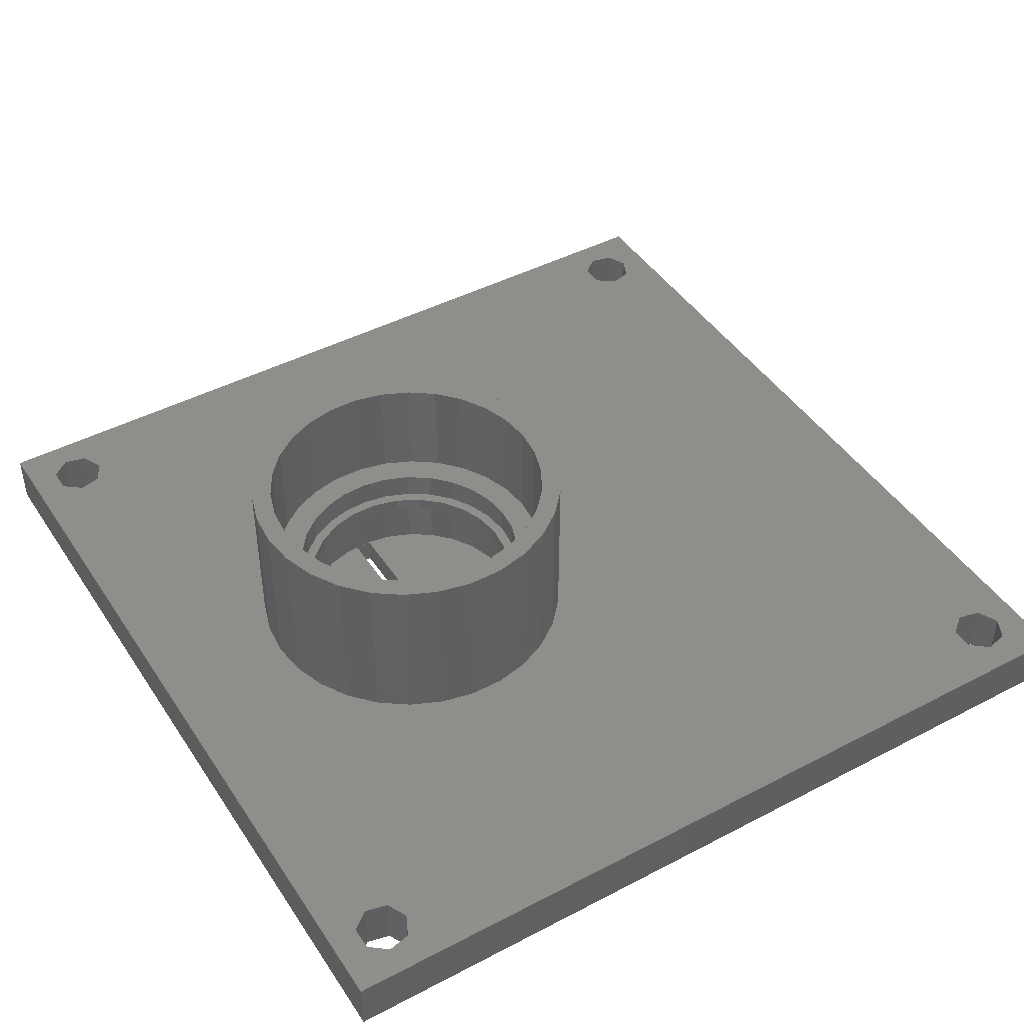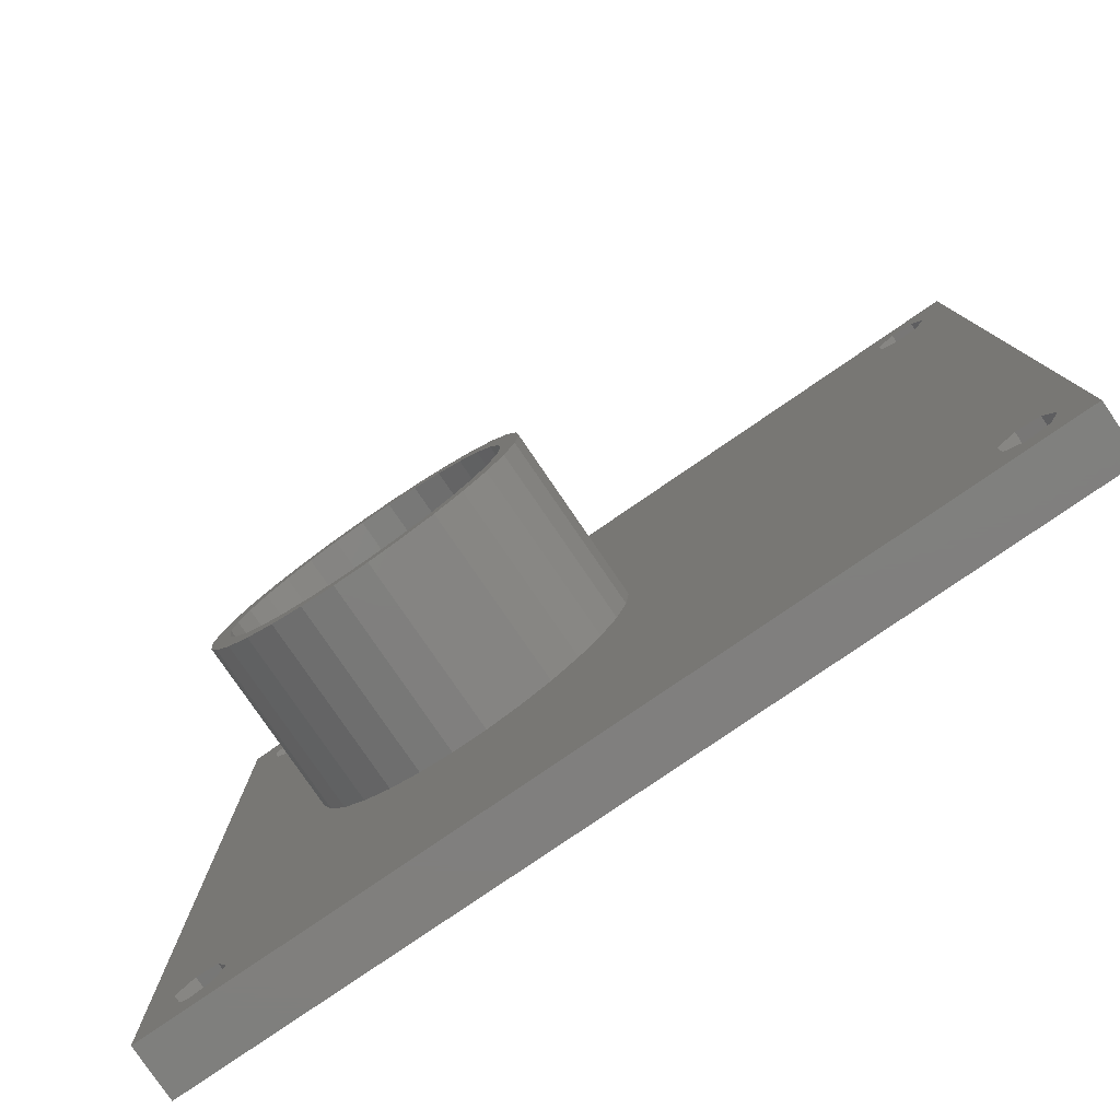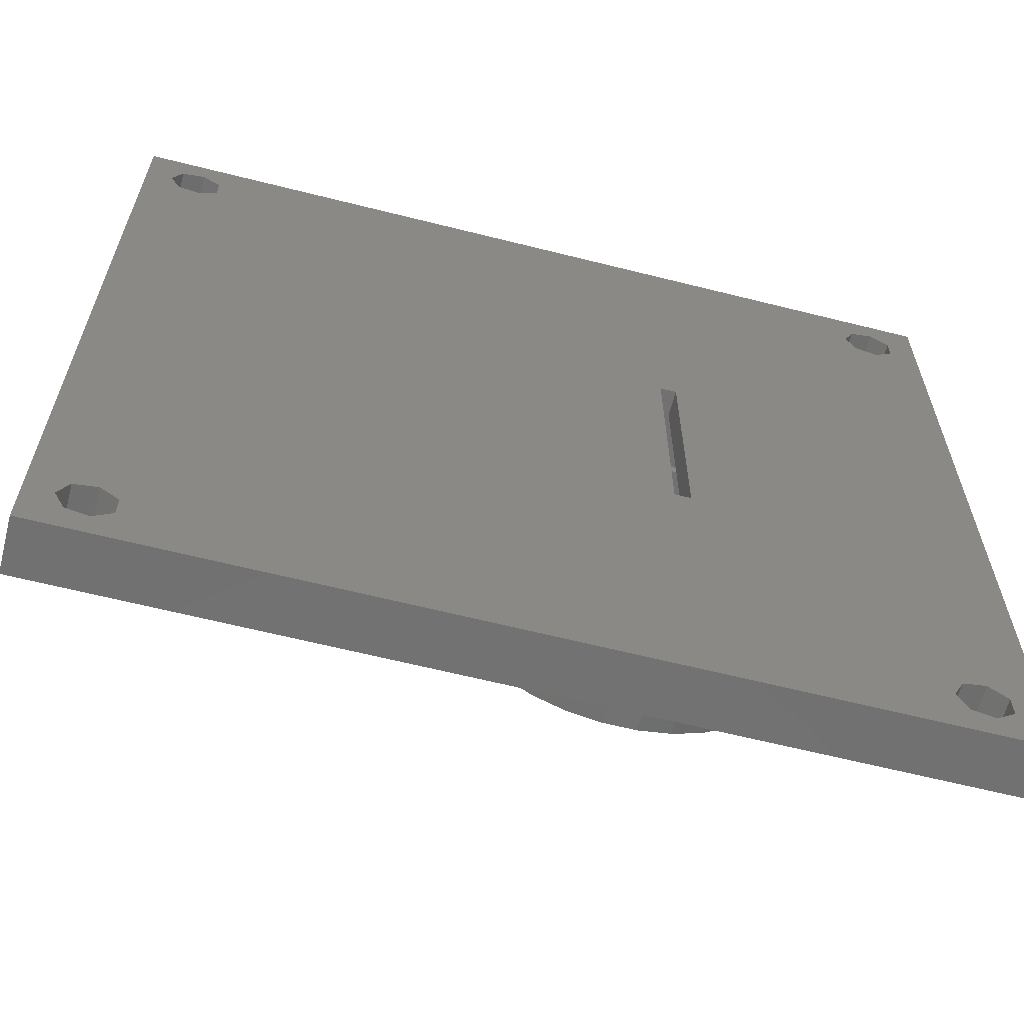
<metadata>
{"format":"stl","ext":"stl","renderer":"f3d","projection":"perspective","resolution":1024,"background":"white","views":[{"elev":44.6,"azim":-31.3,"up":"+Z"},{"elev":-79.8,"azim":34.4,"up":"+Y"},{"elev":-63.1,"azim":165.7,"up":"+Y"}]}
</metadata>
<code>
# stl→obj: 368 verts, 752 faces
v -32.5 -32.5 0
v -32.5 -32.5 4
v -32.5 32.5 0
v -32.5 32.5 4
v 32.5 -32.5 0
v 32.5 -32.5 4
v -27.25 30.06 0
v 32.5 32.5 0
v -30.3 -27.63 0
v -10.6 -8.95 0
v -28.95 26.55 0
v -10.6 8.95 0
v -30.3 -29.37 0
v -28.95 -30.45 0
v -27.25 -30.06 0
v -27.25 -26.94 0
v -26.5 -28.5 0
v -28.95 -26.55 0
v -30.3 29.37 0
v -28.95 30.45 0
v -30.3 27.63 0
v 26.7 -27.63 0
v -26.5 28.5 0
v 28.05 -26.55 0
v -27.25 26.94 0
v -9.4 8.95 0
v 28.05 30.45 0
v 29.75 -30.06 0
v 28.05 -30.45 0
v 26.7 -29.37 0
v -9.4 -8.95 0
v 30.5 -28.5 0
v 28.05 26.55 0
v 29.75 -26.94 0
v 26.7 27.63 0
v 26.7 29.37 0
v 29.75 30.06 0
v 30.5 28.5 0
v 29.75 26.94 0
v 32.5 32.5 4
v -27.25 -30.06 4
v -30.3 -29.37 4
v -26.5 -28.5 4
v -30.3 -27.63 4
v 28.05 -30.45 4
v -28.95 -26.55 4
v -27.25 -26.94 4
v -28.95 -30.45 4
v 26.7 -27.63 4
v 2.5 0 4
v 2.227 -2.599 4
v -30.3 27.63 4
v -3.75 -10.83 4
v -6.137 -11.89 4
v 26.7 -29.37 4
v -30.3 29.37 4
v -11.31 12.43 4
v -8.693 12.43 4
v -27.25 30.06 4
v -28.95 30.45 4
v 30.5 -28.5 4
v 29.75 -30.06 4
v 26.7 27.63 4
v 26.7 29.37 4
v -3.75 10.83 4
v -26.5 28.5 4
v -27.25 26.94 4
v 0.1127 -7.347 4
v -1.636 -9.289 4
v -22.23 -2.599 4
v -22.5 0 4
v -22.23 2.599 4
v -21.42 5.084 4
v 1.419 -5.084 4
v -20.11 7.347 4
v -18.36 9.289 4
v -16.25 10.83 4
v 2.227 2.599 4
v -13.86 11.89 4
v 28.05 30.45 4
v -6.137 11.89 4
v -1.636 9.289 4
v 0.1127 7.347 4
v -8.693 -12.43 4
v -11.31 -12.43 4
v -13.86 -11.89 4
v -16.25 -10.83 4
v -18.36 -9.289 4
v -20.11 -7.347 4
v -21.42 -5.084 4
v 29.75 26.94 4
v 28.05 26.55 4
v 28.05 -26.55 4
v 29.75 -26.94 4
v 29.75 30.06 4
v 30.5 28.5 4
v -28.95 26.55 4
v 1.419 5.084 4
v -10.6 8.95 4.9
v -10.6 8.928 4.9
v -10.6 -8.928 2
v -10.6 8.928 2
v -10.6 -8.95 4.9
v -10.6 -8.928 4.9
v -9.4 8.95 2
v -10.19 8.95 2
v -10.19 8.95 4.9
v -9.4 -8.95 2
v -10.19 -8.95 4.9
v -10.19 -8.95 2
v -22.5 0 17
v -22.23 -2.599 17
v -21.42 -5.084 17
v -20.11 -7.347 17
v -18.36 -9.289 17
v -16.25 -10.83 17
v -13.86 -11.89 17
v -11.31 -12.43 17
v -8.693 -12.43 17
v -6.137 -11.89 17
v -3.75 -10.83 17
v -1.636 -9.289 17
v 0.1127 -7.347 17
v 1.419 -5.084 17
v 2.227 -2.599 17
v 2.5 0 17
v 2.227 2.599 17
v 1.419 5.084 17
v 0.1127 7.347 17
v -1.636 9.289 17
v -3.75 10.83 17
v -6.137 11.89 17
v -8.693 12.43 17
v -11.31 12.43 17
v -13.86 11.89 17
v -16.25 10.83 17
v -18.36 9.289 17
v -20.11 7.347 17
v -21.42 5.084 17
v -22.23 2.599 17
v -9.513 -8.987 6
v -9.513 -8.987 2
v -11.46 -8.881 6
v -11.46 -8.881 2
v -18.53 -2.874 2
v -17.71 -4.64 2
v -16.53 -6.189 2
v -13.33 -8.361 2
v -15.05 -7.449 2
v -11.46 8.881 2
v -13.33 8.361 2
v -15.05 7.449 2
v -16.53 6.189 2
v -17.71 4.64 2
v -18.53 2.874 2
v -18.95 0.9731 2
v -18.95 -0.9731 2
v -9.513 8.987 6
v -11.46 8.881 6
v -9.513 8.987 2
v -7.592 -8.672 2
v -5.784 -7.952 2
v -5.784 7.952 2
v -7.592 8.672 2
v -4.174 -6.859 2
v -4.174 6.859 2
v -2.835 5.447 2
v -1.832 3.779 2
v -1.21 1.935 2
v -1 0 2
v -1.21 -1.935 2
v -1.832 -3.779 2
v -2.835 -5.447 2
v -20.76 -2.287 17
v -1.101 -6.466 17
v -2.64 -8.175 17
v -20.76 2.287 17
v -20.05 4.474 17
v -13.4 -10.46 17
v -15.5 -9.526 17
v 0.049 4.474 17
v 0.7596 2.287 17
v -1.101 6.466 17
v -2.64 8.175 17
v -4.5 9.526 17
v -11.15 10.94 17
v -8.85 10.94 17
v -15.5 9.526 17
v -13.4 10.46 17
v -20.05 -4.474 17
v 0.049 -4.474 17
v -6.601 10.46 17
v -18.9 6.466 17
v -17.36 8.175 17
v 1 0 17
v 0.7596 -2.287 17
v -4.5 -9.526 17
v -6.601 -10.46 17
v -8.85 -10.94 17
v -11.15 -10.94 17
v -17.36 -8.175 17
v -18.9 -6.466 17
v -21 0 17
v -18.95 -0.9731 6
v -18.95 0.9731 6
v -18.53 -2.874 6
v -18.53 2.874 6
v -18.25 0 6
v -17.71 4.64 6
v -17.3 3.834 6
v -16.53 6.189 6
v -16.18 5.471 6
v -15.05 7.449 6
v -14.69 6.79 6
v -13.33 8.361 6
v -12.93 7.714 6
v -10.99 8.19 6
v -9.006 8.19 6
v -7.592 8.672 6
v -7.075 7.714 6
v -5.784 7.952 6
v -5.313 6.79 6
v -4.174 6.859 6
v -3.825 5.471 6
v -2.835 5.447 6
v -2.695 3.834 6
v -1.832 3.779 6
v -1.99 1.974 6
v -1.21 1.935 6
v -1.75 0 6
v -1 0 6
v -1.99 -1.974 6
v -1.21 -1.935 6
v -2.695 -3.834 6
v -1.832 -3.779 6
v -2.835 -5.447 6
v -3.825 -5.471 6
v -4.174 -6.859 6
v -5.313 -6.79 6
v -5.784 -7.952 6
v -7.075 -7.714 6
v -7.592 -8.672 6
v -9.006 -8.19 6
v -10.99 -8.19 6
v -14.69 -6.79 6
v -13.33 -8.361 6
v -16.18 -5.471 6
v -15.05 -7.449 6
v -16.53 -6.189 6
v -17.71 -4.64 6
v -18.01 1.974 6
v -17.3 -3.834 6
v -18.01 -1.974 6
v -12.93 -7.714 6
v -20.76 -2.287 9
v -21 0 9
v -20.05 -4.474 9
v -18.9 -6.466 9
v -17.36 -8.175 9
v -15.5 -9.526 9
v -13.4 -10.46 9
v -11.15 -10.94 9
v -8.85 -10.94 9
v -6.601 -10.46 9
v -4.5 -9.526 9
v -2.64 -8.175 9
v -1.101 -6.466 9
v 0.049 -4.474 9
v 0.7596 -2.287 9
v 1 0 9
v 0.7596 2.287 9
v 0.049 4.474 9
v -1.101 6.466 9
v -2.64 8.175 9
v -4.5 9.526 9
v -6.601 10.46 9
v -8.85 10.94 9
v -11.15 10.94 9
v -13.4 10.46 9
v -15.5 9.526 9
v -17.36 8.175 9
v -18.9 6.466 9
v -20.05 4.474 9
v -20.76 2.287 9
v -18.01 1.974 7
v -18.25 0 7
v -18.01 -1.974 7
v -17.3 3.834 7
v -16.18 5.471 7
v -14.69 6.79 7
v -12.93 7.714 7
v -10.99 8.19 7
v -9.006 8.19 7
v -7.075 7.714 7
v -5.313 6.79 7
v -3.825 5.471 7
v -2.695 3.834 7
v -1.99 1.974 7
v -1.75 0 7
v -1.99 -1.974 7
v -2.695 -3.834 7
v -3.825 -5.471 7
v -5.313 -6.79 7
v -7.075 -7.714 7
v -9.006 -8.19 7
v -10.99 -8.19 7
v -12.93 -7.714 7
v -14.69 -6.79 7
v -16.18 -5.471 7
v -17.3 -3.834 7
v -16.53 -6.189 9
v -17.71 -4.64 9
v -7.592 -8.672 9
v -9.513 -8.987 9
v -5.784 -7.952 9
v -11.46 -8.881 9
v -13.33 -8.361 9
v -1.832 -3.779 9
v -2.835 -5.447 9
v -1.21 -1.935 9
v -1 0 9
v -1.21 1.935 9
v -2.835 5.447 9
v -1.832 3.779 9
v -4.174 6.859 9
v -18.53 -2.874 9
v -18.95 -0.9731 9
v -16.53 6.189 9
v -15.05 7.449 9
v -17.71 4.64 9
v -13.33 8.361 9
v -11.46 8.881 9
v -7.592 8.672 9
v -5.784 7.952 9
v -18.53 2.874 9
v -18.95 0.9731 9
v -9.513 8.987 9
v -4.174 -6.859 9
v -15.05 -7.449 9
v -18.95 0.9731 7
v -18.95 -0.9731 7
v -18.53 -2.874 7
v -17.71 -4.64 7
v -11.46 8.881 7
v -15.05 7.449 7
v -17.71 4.64 7
v -16.53 6.189 7
v -18.53 2.874 7
v -16.53 -6.189 7
v -15.05 -7.449 7
v -9.513 8.987 7
v -13.33 8.361 7
v -1 0 7
v -7.592 8.672 7
v -5.784 7.952 7
v -4.174 6.859 7
v -2.835 5.447 7
v -1.832 3.779 7
v -1.21 1.935 7
v -1.21 -1.935 7
v -1.832 -3.779 7
v -2.835 -5.447 7
v -4.174 -6.859 7
v -5.784 -7.952 7
v -7.592 -8.672 7
v -9.513 -8.987 7
v -11.46 -8.881 7
v -13.33 -8.361 7
f 1 2 3
f 3 2 4
f 2 1 5
f 6 2 5
f 7 3 8
f 1 3 9
f 10 11 12
f 1 9 13
f 1 13 14
f 1 14 5
f 14 15 5
f 16 5 17
f 18 3 16
f 19 3 20
f 9 3 18
f 21 3 19
f 22 23 24
f 16 3 21
f 25 26 12
f 26 25 23
f 11 16 21
f 25 12 11
f 27 23 8
f 20 3 7
f 23 7 8
f 16 11 10
f 28 5 29
f 30 31 22
f 30 10 31
f 16 10 30
f 16 30 29
f 16 29 5
f 26 22 31
f 32 5 28
f 33 34 35
f 5 32 8
f 32 34 8
f 24 23 34
f 35 23 36
f 34 23 35
f 37 8 38
f 34 33 39
f 34 39 8
f 39 38 8
f 27 8 37
f 36 23 27
f 17 5 15
f 22 26 23
f 3 4 8
f 8 4 40
f 41 2 6
f 4 2 42
f 43 41 6
f 4 42 44
f 45 46 6
f 4 44 46
f 46 47 6
f 48 2 41
f 42 2 48
f 49 50 51
f 4 46 52
f 53 54 55
f 4 52 56
f 57 58 59
f 40 4 60
f 61 62 6
f 40 60 59
f 63 64 65
f 66 67 57
f 55 68 69
f 52 46 70
f 55 49 68
f 52 70 71
f 52 71 72
f 52 72 73
f 49 51 74
f 52 73 75
f 52 75 76
f 74 68 49
f 52 76 77
f 49 78 50
f 52 77 79
f 57 59 66
f 80 59 58
f 64 81 65
f 62 45 6
f 64 58 81
f 64 80 58
f 63 82 83
f 84 46 54
f 85 46 84
f 86 46 85
f 87 46 86
f 88 46 87
f 89 46 88
f 90 46 89
f 70 46 90
f 45 55 54
f 91 92 93
f 63 65 82
f 63 83 93
f 40 94 6
f 40 93 94
f 94 61 6
f 55 69 53
f 54 46 45
f 92 63 93
f 80 95 40
f 40 59 80
f 40 96 93
f 40 95 96
f 96 91 93
f 47 43 6
f 56 60 4
f 79 97 52
f 79 67 97
f 79 57 67
f 49 98 78
f 49 83 98
f 49 93 83
f 6 5 8
f 40 6 8
f 18 46 44
f 9 18 44
f 9 44 42
f 13 9 42
f 16 47 46
f 18 16 46
f 43 47 17
f 17 47 16
f 43 17 41
f 41 17 15
f 41 15 48
f 48 15 14
f 48 14 42
f 42 14 13
f 20 60 56
f 19 20 56
f 19 56 52
f 21 19 52
f 7 59 60
f 20 7 60
f 66 59 23
f 23 59 7
f 66 23 67
f 67 23 25
f 67 25 97
f 97 25 11
f 97 11 52
f 52 11 21
f 12 99 100
f 101 12 102
f 102 12 100
f 10 12 101
f 103 101 104
f 10 101 103
f 26 105 106
f 12 26 106
f 107 99 106
f 99 12 106
f 105 26 108
f 108 26 31
f 109 110 103
f 31 110 108
f 10 110 31
f 103 110 10
f 24 93 49
f 22 24 49
f 22 49 55
f 30 22 55
f 34 94 93
f 24 34 93
f 61 94 32
f 32 94 34
f 61 32 62
f 62 32 28
f 62 28 45
f 45 28 29
f 45 29 55
f 55 29 30
f 27 80 64
f 36 27 64
f 36 64 63
f 35 36 63
f 37 95 80
f 27 37 80
f 96 95 38
f 38 95 37
f 96 38 91
f 91 38 39
f 91 39 92
f 92 39 33
f 92 33 63
f 63 33 35
f 71 70 111
f 111 70 112
f 70 90 112
f 112 90 113
f 90 89 113
f 113 89 114
f 89 88 114
f 114 88 115
f 115 88 87
f 116 115 87
f 116 87 86
f 117 116 86
f 117 86 85
f 118 117 85
f 118 85 84
f 119 118 84
f 119 84 54
f 120 119 54
f 120 54 53
f 121 120 53
f 121 53 69
f 122 121 69
f 122 69 68
f 123 122 68
f 123 68 74
f 124 123 74
f 124 74 51
f 125 124 51
f 125 51 50
f 126 125 50
f 50 78 127
f 126 50 127
f 78 98 128
f 127 78 128
f 98 83 129
f 128 98 129
f 83 82 130
f 129 83 130
f 65 131 82
f 82 131 130
f 81 132 65
f 65 132 131
f 58 133 81
f 81 133 132
f 57 134 58
f 58 134 133
f 79 135 57
f 57 135 134
f 77 136 79
f 79 136 135
f 76 137 77
f 77 137 136
f 75 138 76
f 76 138 137
f 73 139 75
f 75 139 138
f 72 140 73
f 73 140 139
f 71 111 72
f 72 111 140
f 104 109 103
f 141 142 109
f 141 109 143
f 101 143 104
f 109 104 143
f 143 101 144
f 109 142 110
f 145 146 147
f 148 145 149
f 149 145 147
f 144 145 148
f 101 145 144
f 102 145 101
f 150 145 102
f 151 145 150
f 152 145 151
f 153 145 152
f 154 145 153
f 155 145 154
f 156 145 155
f 157 145 156
f 158 100 107
f 102 100 159
f 106 160 107
f 160 158 107
f 158 159 100
f 159 150 102
f 99 107 100
f 142 161 162
f 108 142 162
f 108 110 142
f 105 163 164
f 160 105 164
f 165 108 162
f 106 105 160
f 105 166 163
f 105 167 166
f 105 168 167
f 105 169 168
f 105 170 169
f 105 171 170
f 105 172 171
f 105 173 172
f 105 165 173
f 105 108 165
f 140 111 112
f 114 140 113
f 113 140 112
f 174 140 114
f 175 176 123
f 177 178 140
f 179 180 117
f 181 182 127
f 183 181 128
f 184 183 129
f 185 184 130
f 186 187 133
f 188 189 134
f 137 140 136
f 138 140 137
f 139 140 138
f 190 174 114
f 191 175 124
f 187 192 132
f 136 140 193
f 136 194 135
f 136 193 194
f 135 188 134
f 194 188 135
f 134 189 133
f 189 186 133
f 133 187 132
f 182 195 126
f 132 192 131
f 178 193 140
f 131 185 130
f 130 184 129
f 129 183 128
f 128 181 127
f 127 182 126
f 126 195 125
f 125 196 124
f 192 185 131
f 196 191 124
f 124 175 123
f 123 176 122
f 122 197 121
f 121 198 120
f 120 199 119
f 119 200 118
f 195 196 125
f 118 179 117
f 117 180 116
f 180 201 116
f 116 202 115
f 115 190 114
f 174 203 140
f 176 197 122
f 197 198 121
f 198 199 120
f 199 200 119
f 200 179 118
f 202 190 115
f 201 202 116
f 203 177 140
f 204 205 206
f 206 205 207
f 208 207 209
f 210 209 211
f 212 211 213
f 214 213 215
f 216 215 159
f 217 159 158
f 218 158 219
f 220 219 221
f 222 221 223
f 224 223 225
f 226 225 227
f 228 227 229
f 230 229 231
f 232 231 233
f 234 235 236
f 237 236 238
f 239 238 240
f 241 240 242
f 243 242 141
f 244 141 143
f 245 143 246
f 247 246 248
f 206 248 249
f 206 249 250
f 206 207 208
f 251 208 209
f 252 206 253
f 247 206 252
f 245 246 247
f 206 247 248
f 254 143 245
f 243 141 244
f 244 143 254
f 214 215 216
f 216 159 217
f 217 158 218
f 218 219 220
f 220 221 222
f 253 206 208
f 251 209 210
f 210 211 212
f 212 213 214
f 222 223 224
f 224 225 226
f 226 227 228
f 228 229 230
f 232 233 235
f 230 231 232
f 232 235 234
f 234 236 237
f 237 238 239
f 239 240 241
f 241 242 243
f 143 144 246
f 246 144 148
f 242 161 141
f 141 161 142
f 206 250 146
f 145 206 146
f 204 206 145
f 157 204 145
f 156 205 204
f 157 156 204
f 155 207 205
f 156 155 205
f 154 209 207
f 155 154 207
f 153 211 209
f 154 153 209
f 152 213 211
f 153 152 211
f 151 215 213
f 152 151 213
f 150 159 215
f 151 150 215
f 246 148 248
f 248 148 149
f 248 149 249
f 249 149 147
f 250 249 147
f 146 250 147
f 164 219 158
f 160 164 158
f 163 221 219
f 164 163 219
f 166 223 221
f 163 166 221
f 225 223 167
f 167 223 166
f 227 225 168
f 168 225 167
f 229 227 169
f 169 227 168
f 231 229 170
f 170 229 169
f 231 170 233
f 233 170 171
f 233 171 235
f 235 171 172
f 235 172 236
f 236 172 173
f 236 173 238
f 238 173 165
f 238 165 240
f 240 165 162
f 240 162 242
f 242 162 161
f 203 174 255
f 256 203 255
f 174 190 257
f 255 174 257
f 190 202 258
f 257 190 258
f 202 201 259
f 258 202 259
f 180 260 201
f 201 260 259
f 179 261 180
f 180 261 260
f 200 262 179
f 179 262 261
f 199 263 200
f 200 263 262
f 198 264 199
f 199 264 263
f 197 265 198
f 198 265 264
f 176 266 197
f 197 266 265
f 175 267 176
f 176 267 266
f 191 268 175
f 175 268 267
f 196 269 191
f 191 269 268
f 195 270 196
f 196 270 269
f 195 182 270
f 270 182 271
f 182 181 271
f 271 181 272
f 181 183 272
f 272 183 273
f 183 184 273
f 273 184 274
f 274 184 185
f 275 274 185
f 275 185 192
f 276 275 192
f 276 192 187
f 277 276 187
f 277 187 186
f 278 277 186
f 278 186 189
f 279 278 189
f 279 189 188
f 280 279 188
f 280 188 194
f 281 280 194
f 281 194 193
f 282 281 193
f 282 193 178
f 283 282 178
f 283 178 177
f 284 283 177
f 284 177 203
f 256 284 203
f 251 285 286
f 208 251 286
f 286 287 253
f 208 286 253
f 210 288 285
f 251 210 285
f 212 289 288
f 210 212 288
f 214 290 289
f 212 214 289
f 216 291 290
f 214 216 290
f 217 292 291
f 216 217 291
f 218 293 292
f 217 218 292
f 220 294 293
f 218 220 293
f 222 295 294
f 220 222 294
f 224 296 295
f 222 224 295
f 297 296 226
f 226 296 224
f 298 297 228
f 228 297 226
f 299 298 230
f 230 298 228
f 299 230 300
f 300 230 232
f 300 232 301
f 301 232 234
f 301 234 302
f 302 234 237
f 302 237 303
f 303 237 239
f 303 239 304
f 304 239 241
f 304 241 305
f 305 241 243
f 305 243 306
f 306 243 244
f 306 244 307
f 307 244 254
f 307 254 308
f 308 254 245
f 308 245 309
f 309 245 247
f 310 309 247
f 252 310 247
f 287 310 252
f 253 287 252
f 255 257 258
f 260 255 259
f 259 255 258
f 261 255 260
f 311 255 261
f 311 312 255
f 313 314 264
f 315 313 265
f 316 317 263
f 318 319 268
f 320 318 269
f 321 320 270
f 322 321 271
f 323 324 272
f 325 323 273
f 326 327 255
f 312 326 255
f 328 329 279
f 330 328 280
f 282 255 281
f 283 255 282
f 284 255 283
f 256 255 284
f 331 332 278
f 333 334 275
f 281 335 280
f 281 255 335
f 335 330 280
f 280 328 279
f 279 329 278
f 329 331 278
f 336 335 255
f 278 332 277
f 277 337 276
f 276 333 275
f 275 334 274
f 274 325 273
f 273 323 272
f 272 324 271
f 324 322 271
f 271 321 270
f 270 320 269
f 269 318 268
f 268 319 267
f 267 338 266
f 266 315 265
f 265 313 264
f 264 314 263
f 314 316 263
f 263 317 262
f 262 339 261
f 339 311 261
f 317 339 262
f 338 315 266
f 332 337 277
f 337 333 276
f 319 338 267
f 334 325 274
f 327 336 255
f 340 341 342
f 287 340 343
f 343 340 342
f 285 288 340
f 291 292 344
f 288 289 345
f 346 340 347
f 348 340 346
f 349 287 343
f 308 309 350
f 292 293 351
f 347 288 345
f 347 340 288
f 345 289 352
f 290 291 352
f 289 290 352
f 298 299 353
f 352 291 344
f 344 292 351
f 351 293 354
f 354 294 355
f 355 295 356
f 356 296 357
f 357 297 358
f 358 298 359
f 353 299 360
f 360 300 361
f 361 301 362
f 362 302 363
f 363 303 364
f 364 304 365
f 365 305 366
f 366 306 367
f 367 307 368
f 368 308 350
f 293 294 354
f 350 309 349
f 294 295 355
f 309 310 349
f 295 296 356
f 310 287 349
f 287 286 340
f 296 297 357
f 297 298 358
f 298 353 359
f 306 307 367
f 299 300 360
f 300 301 361
f 301 302 362
f 302 303 363
f 303 304 364
f 304 305 365
f 305 306 366
f 307 308 368
f 286 285 340
f 348 335 336
f 340 348 336
f 340 336 327
f 341 340 327
f 327 326 342
f 341 327 342
f 326 312 343
f 342 326 343
f 312 311 349
f 343 312 349
f 339 350 311
f 311 350 349
f 317 368 339
f 339 368 350
f 316 367 317
f 317 367 368
f 314 366 316
f 316 366 367
f 313 365 314
f 314 365 366
f 315 364 313
f 313 364 365
f 338 363 315
f 315 363 364
f 319 362 338
f 338 362 363
f 318 361 319
f 319 361 362
f 320 360 318
f 318 360 361
f 321 353 320
f 320 353 360
f 321 322 353
f 353 322 359
f 322 324 359
f 359 324 358
f 324 323 358
f 358 323 357
f 323 325 357
f 357 325 356
f 356 325 334
f 355 356 334
f 355 334 333
f 354 355 333
f 354 333 337
f 351 354 337
f 351 337 332
f 344 351 332
f 344 332 331
f 352 344 331
f 352 331 329
f 345 352 329
f 345 329 328
f 347 345 328
f 347 328 330
f 346 347 330
f 346 330 335
f 348 346 335

</code>
